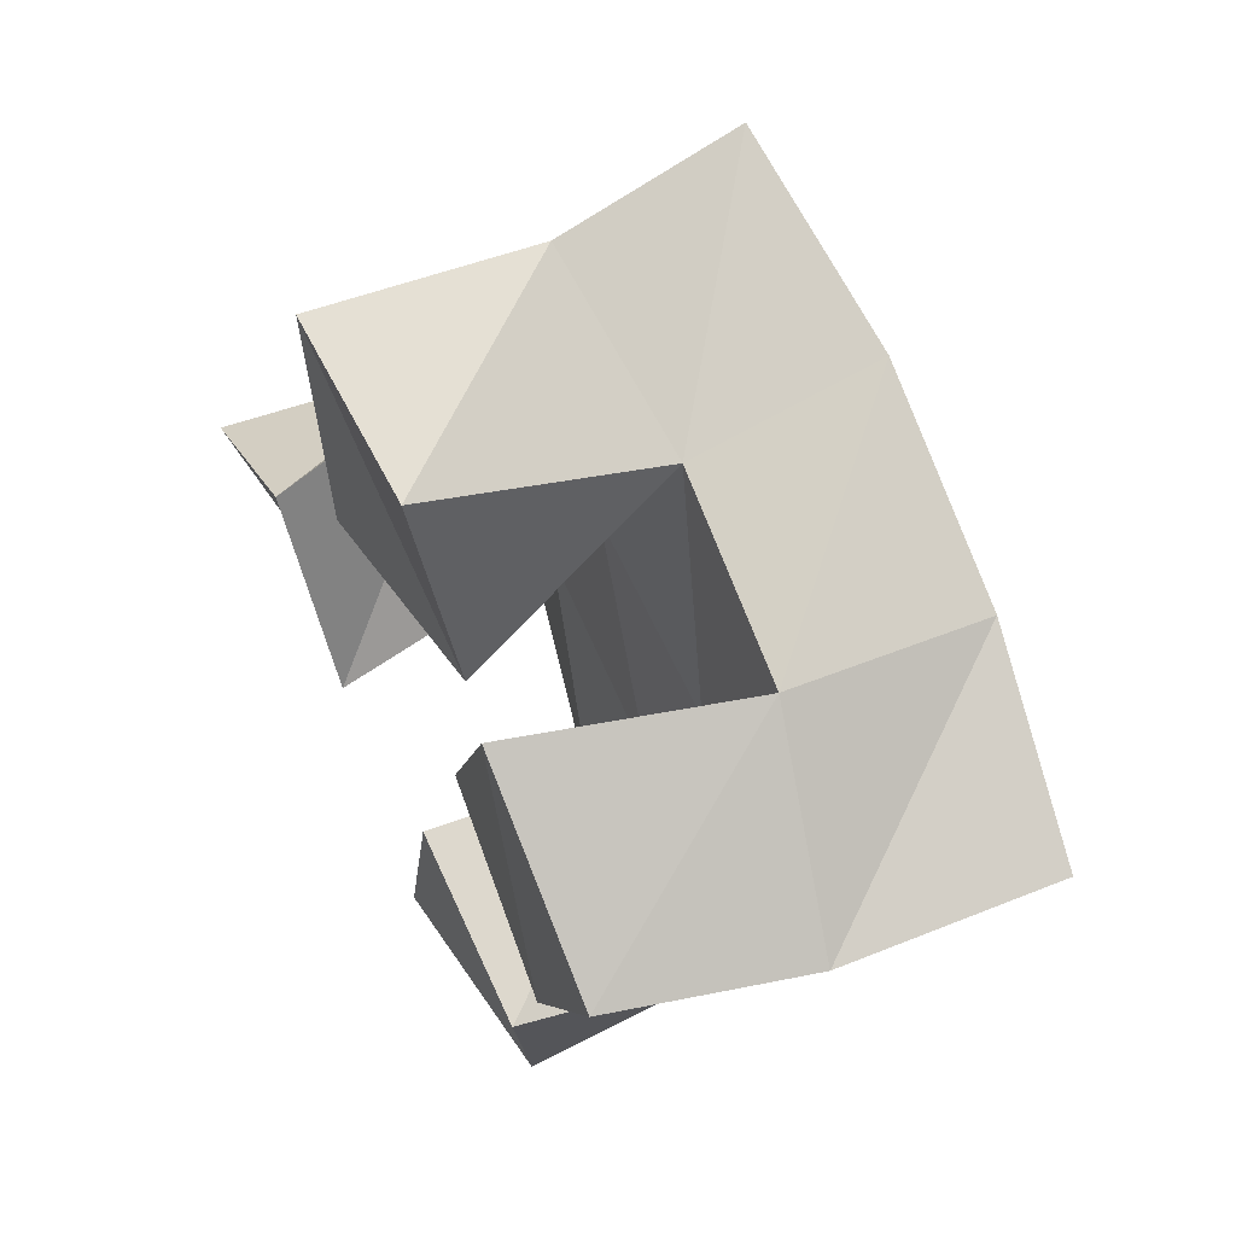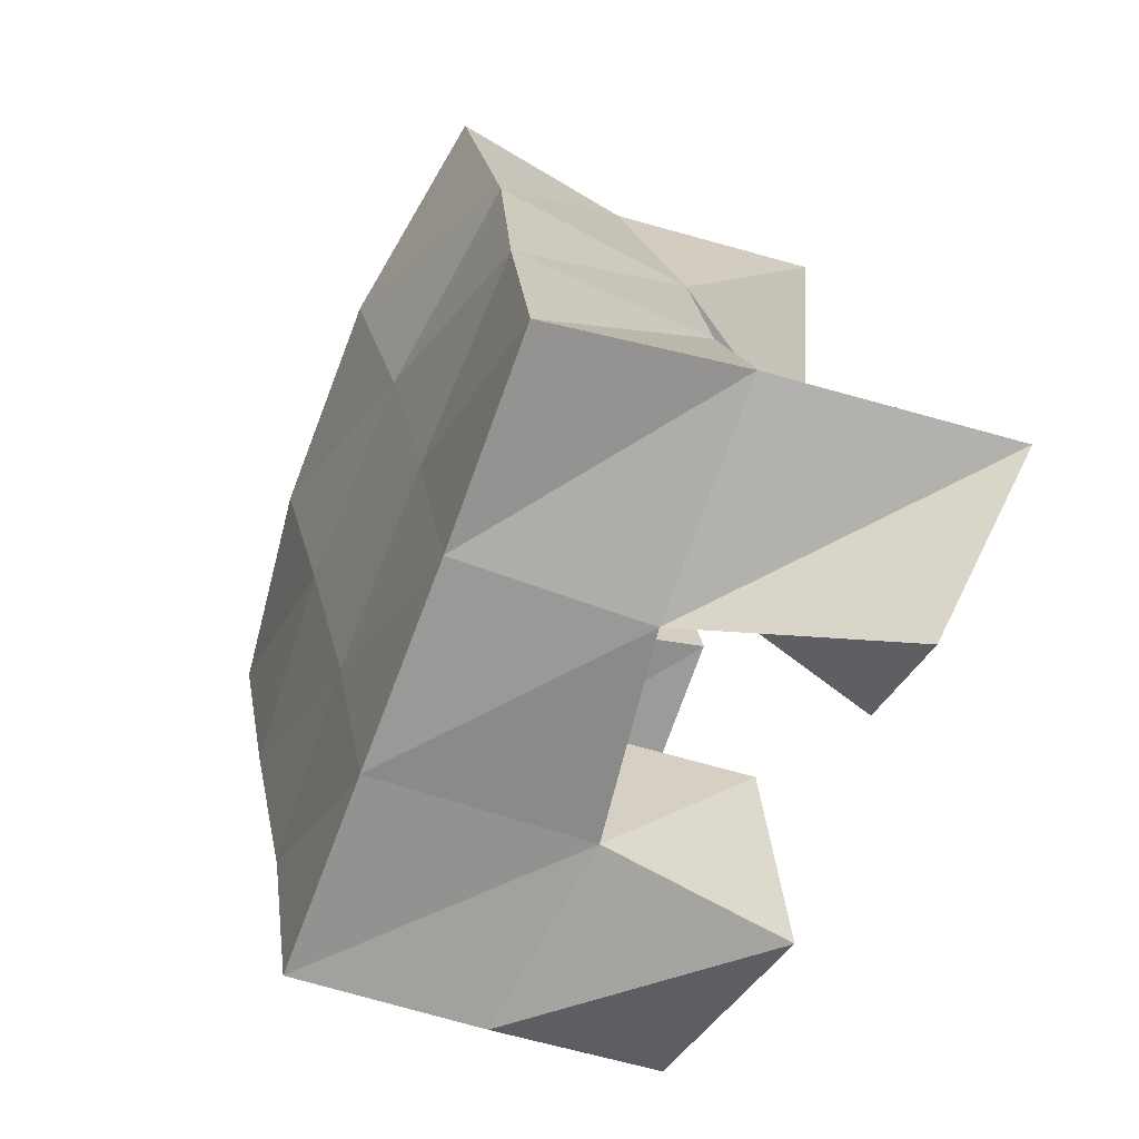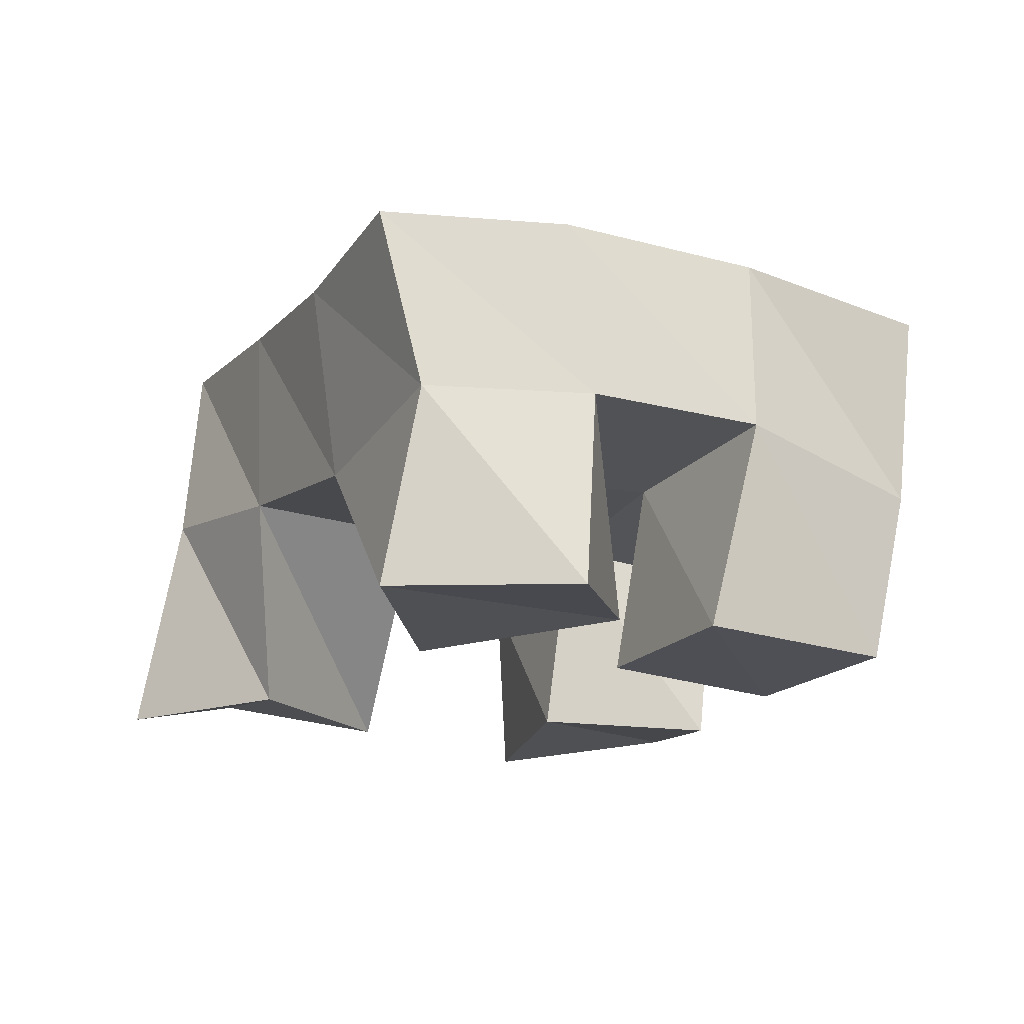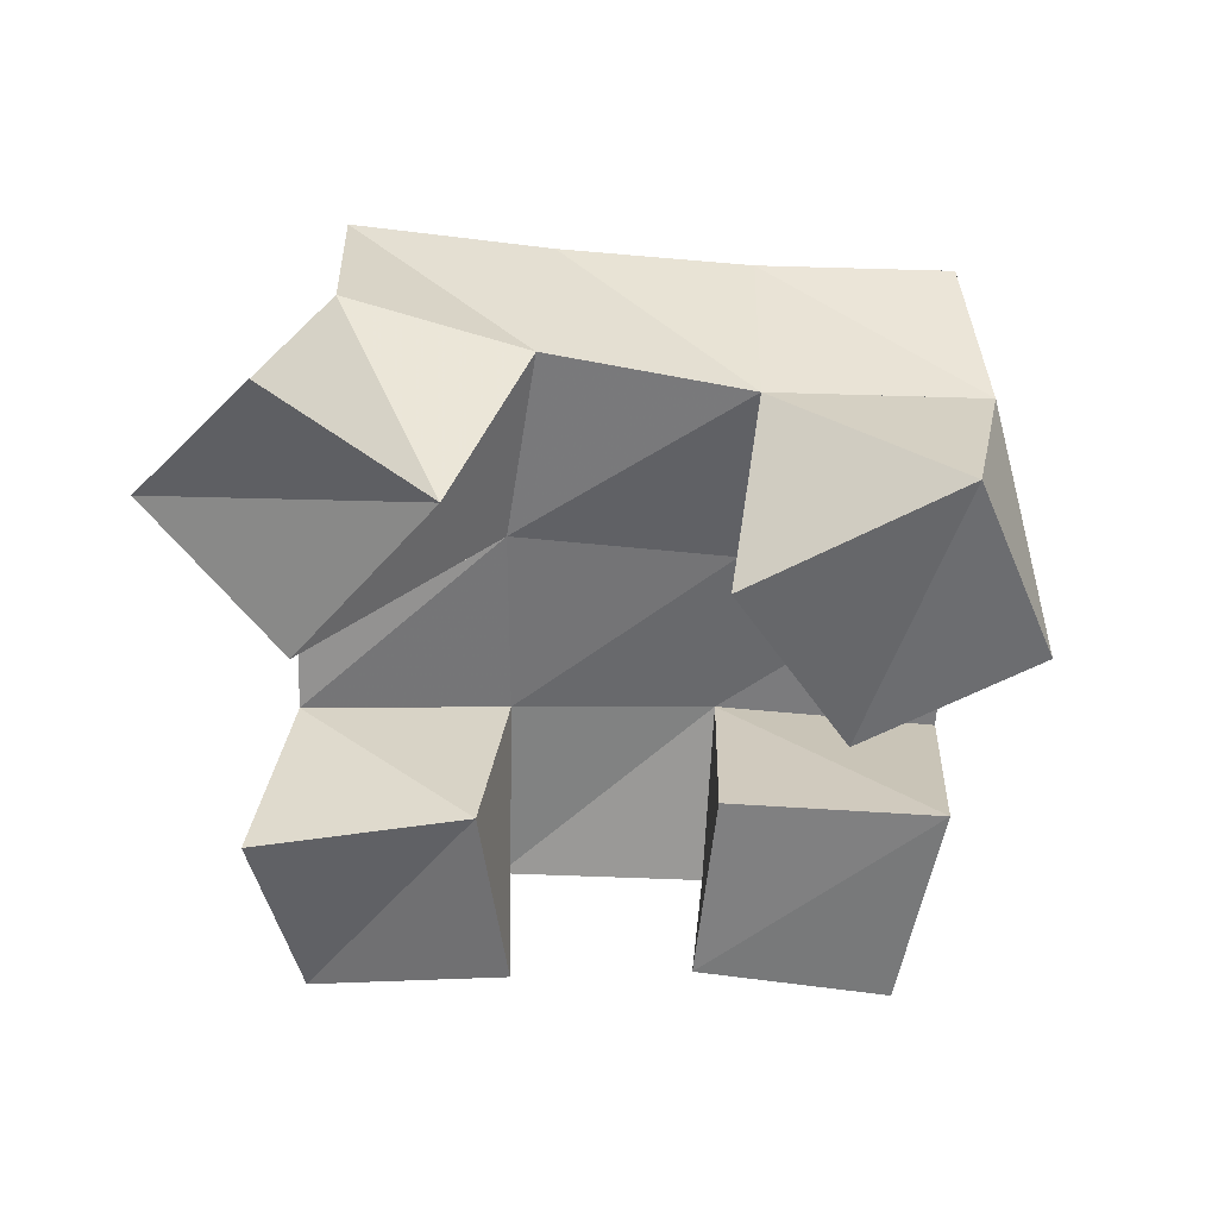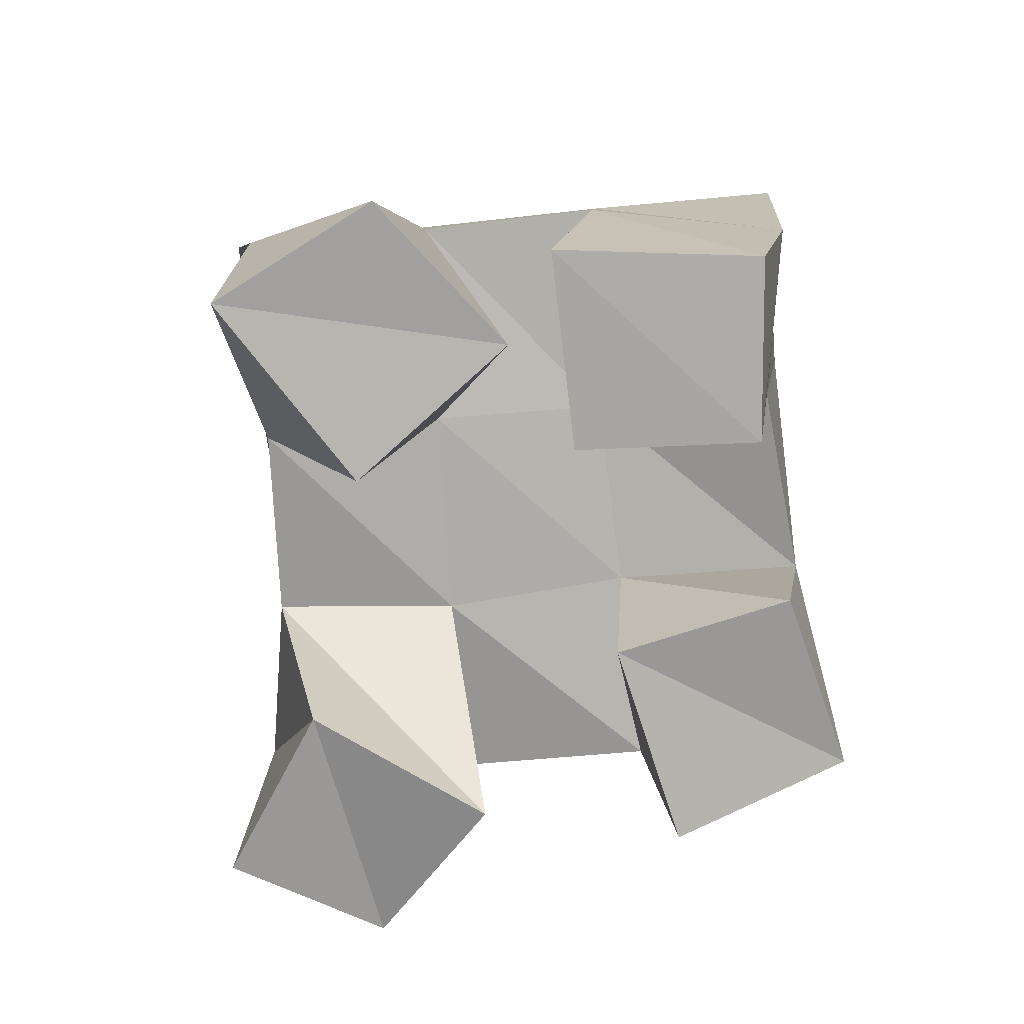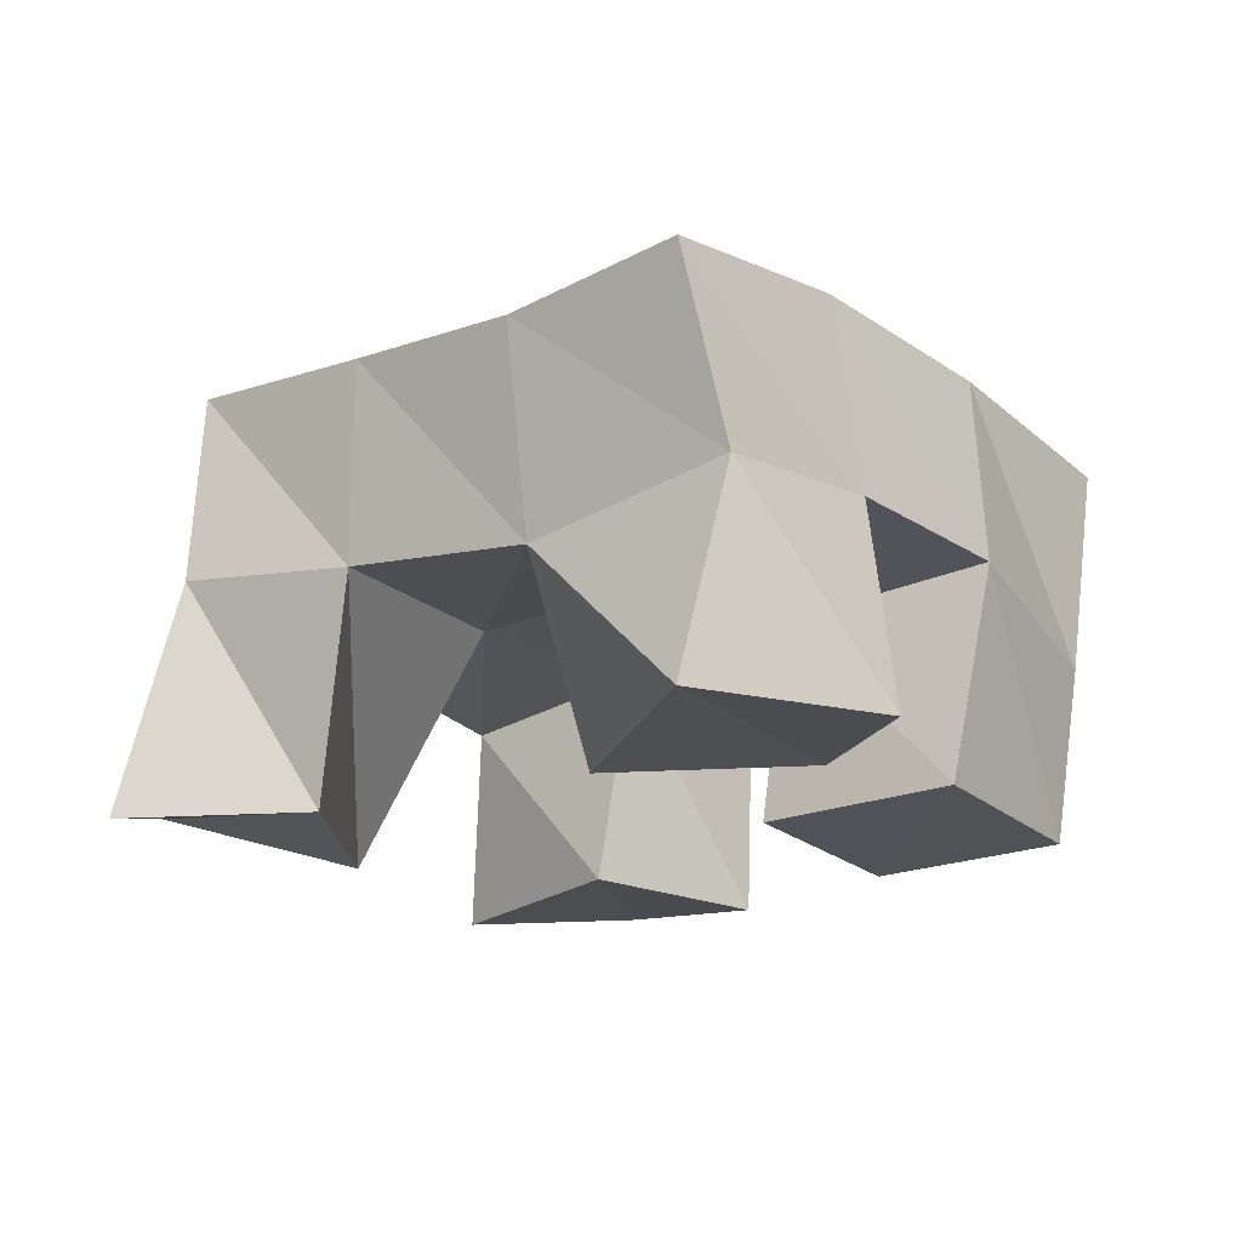
<metadata>
{"format":"obj","ext":"obj","renderer":"f3d","projection":"perspective","resolution":1024,"background":"white","views":[{"elev":56.9,"azim":64.2,"up":"+Z"},{"elev":-40.8,"azim":-114.8,"up":"+Z"},{"elev":-19.3,"azim":0.5,"up":"+Y"},{"elev":-57.7,"azim":-67.5,"up":"+Y"},{"elev":-77.0,"azim":31.8,"up":"+Y"},{"elev":-21.1,"azim":-23.3,"up":"+Y"}]}
</metadata>
<code>
v 2.55 0.1001 -0.2898
v 2.562 0.1557 -0.2815
v 2.571 0.1138 -0.3306
v 2.607 0.156 -0.3142
v 2.591 0.1 -0.2661
v 2.589 0.1498 -0.2447
v 2.615 0.1019 -0.3132
v 2.63 0.1497 -0.2699
v 2.688 0.1021 -0.241
v 2.696 0.153 -0.2433
v 2.73 0.1 -0.2641
v 2.737 0.1432 -0.2633
v 2.71 0.1 -0.1936
v 2.723 0.1542 -0.1956
v 2.754 0.1 -0.2234
v 2.764 0.1449 -0.2267
v 2.636 0.1004 -0.2181
v 2.614 0.1425 -0.2009
v 2.687 0.1061 -0.2092
v 2.656 0.1492 -0.222
v 2.629 0.1 -0.1599
v 2.639 0.148 -0.1536
v 2.678 0.1003 -0.1597
v 2.681 0.1548 -0.1759
v 2.656 0.1 -0.3454
v 2.654 0.1472 -0.3349
v 2.704 0.108 -0.3533
v 2.696 0.1541 -0.3587
v 2.669 0.1 -0.2928
v 2.676 0.1508 -0.2886
v 2.715 0.1 -0.3043
v 2.72 0.1484 -0.3111
v 2.565 0.2036 -0.2847
v 2.61 0.2021 -0.3092
v 2.588 0.1984 -0.2404
v 2.632 0.1998 -0.2652
v 2.608 0.1928 -0.1974
v 2.653 0.1995 -0.2208
v 2.628 0.1943 -0.154
v 2.674 0.2021 -0.1771
v 2.655 0.201 -0.3325
v 2.677 0.1995 -0.2886
v 2.7 0.2001 -0.2442
v 2.723 0.2009 -0.2002
v 2.7 0.1995 -0.3547
v 2.723 0.1959 -0.3107
v 2.745 0.1957 -0.2667
v 2.768 0.1939 -0.2224
f 1 2 4
f 3 1 4
f 2 6 8
f 4 2 8
f 6 5 7
f 8 6 7
f 5 1 3
f 7 5 3
f 8 7 3
f 4 8 3
f 2 1 5
f 6 2 5
f 9 10 12
f 11 9 12
f 10 14 16
f 12 10 16
f 14 13 15
f 16 14 15
f 13 9 11
f 15 13 11
f 16 15 11
f 12 16 11
f 10 9 13
f 14 10 13
f 17 18 20
f 19 17 20
f 18 22 24
f 20 18 24
f 22 21 23
f 24 22 23
f 21 17 19
f 23 21 19
f 24 23 19
f 20 24 19
f 18 17 21
f 22 18 21
f 25 26 28
f 27 25 28
f 26 30 32
f 28 26 32
f 30 29 31
f 32 30 31
f 29 25 27
f 31 29 27
f 32 31 27
f 28 32 27
f 26 25 29
f 30 26 29
f 2 33 34
f 4 2 34
f 33 35 36
f 34 33 36
f 35 6 8
f 36 35 8
f 6 2 4
f 8 6 4
f 36 8 4
f 34 36 4
f 33 2 6
f 35 33 6
f 6 35 36
f 8 6 36
f 35 37 38
f 36 35 38
f 37 18 20
f 38 37 20
f 18 6 8
f 20 18 8
f 38 20 8
f 36 38 8
f 35 6 18
f 37 35 18
f 18 37 38
f 20 18 38
f 37 39 40
f 38 37 40
f 39 22 24
f 40 39 24
f 22 18 20
f 24 22 20
f 40 24 20
f 38 40 20
f 37 18 22
f 39 37 22
f 4 34 41
f 26 4 41
f 34 36 42
f 41 34 42
f 36 8 30
f 42 36 30
f 8 4 26
f 30 8 26
f 42 30 26
f 41 42 26
f 34 4 8
f 36 34 8
f 8 36 42
f 30 8 42
f 36 38 43
f 42 36 43
f 38 20 10
f 43 38 10
f 20 8 30
f 10 20 30
f 43 10 30
f 42 43 30
f 36 8 20
f 38 36 20
f 20 38 43
f 10 20 43
f 38 40 44
f 43 38 44
f 40 24 14
f 44 40 14
f 24 20 10
f 14 24 10
f 44 14 10
f 43 44 10
f 38 20 24
f 40 38 24
f 26 41 45
f 28 26 45
f 41 42 46
f 45 41 46
f 42 30 32
f 46 42 32
f 30 26 28
f 32 30 28
f 46 32 28
f 45 46 28
f 41 26 30
f 42 41 30
f 30 42 46
f 32 30 46
f 42 43 47
f 46 42 47
f 43 10 12
f 47 43 12
f 10 30 32
f 12 10 32
f 47 12 32
f 46 47 32
f 42 30 10
f 43 42 10
f 10 43 47
f 12 10 47
f 43 44 48
f 47 43 48
f 44 14 16
f 48 44 16
f 14 10 12
f 16 14 12
f 48 16 12
f 47 48 12
f 43 10 14
f 44 43 14

</code>
